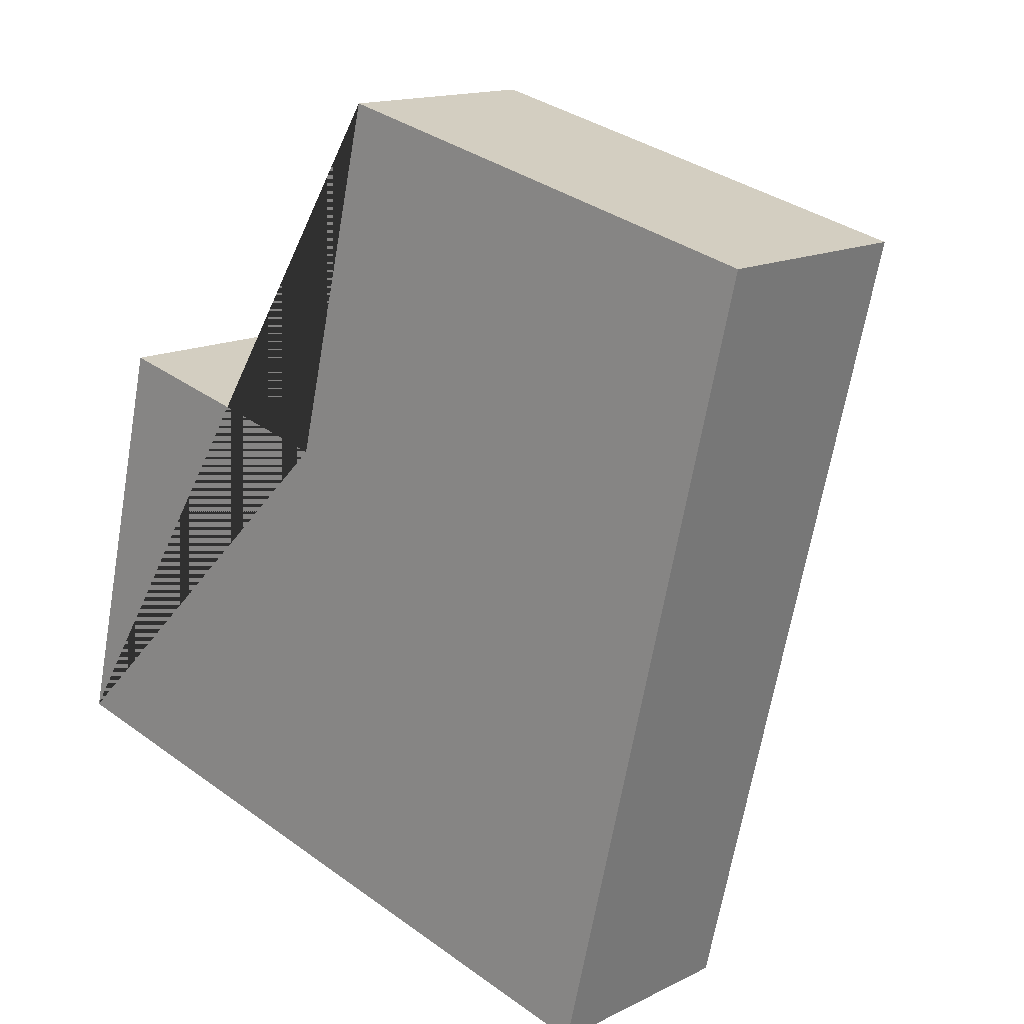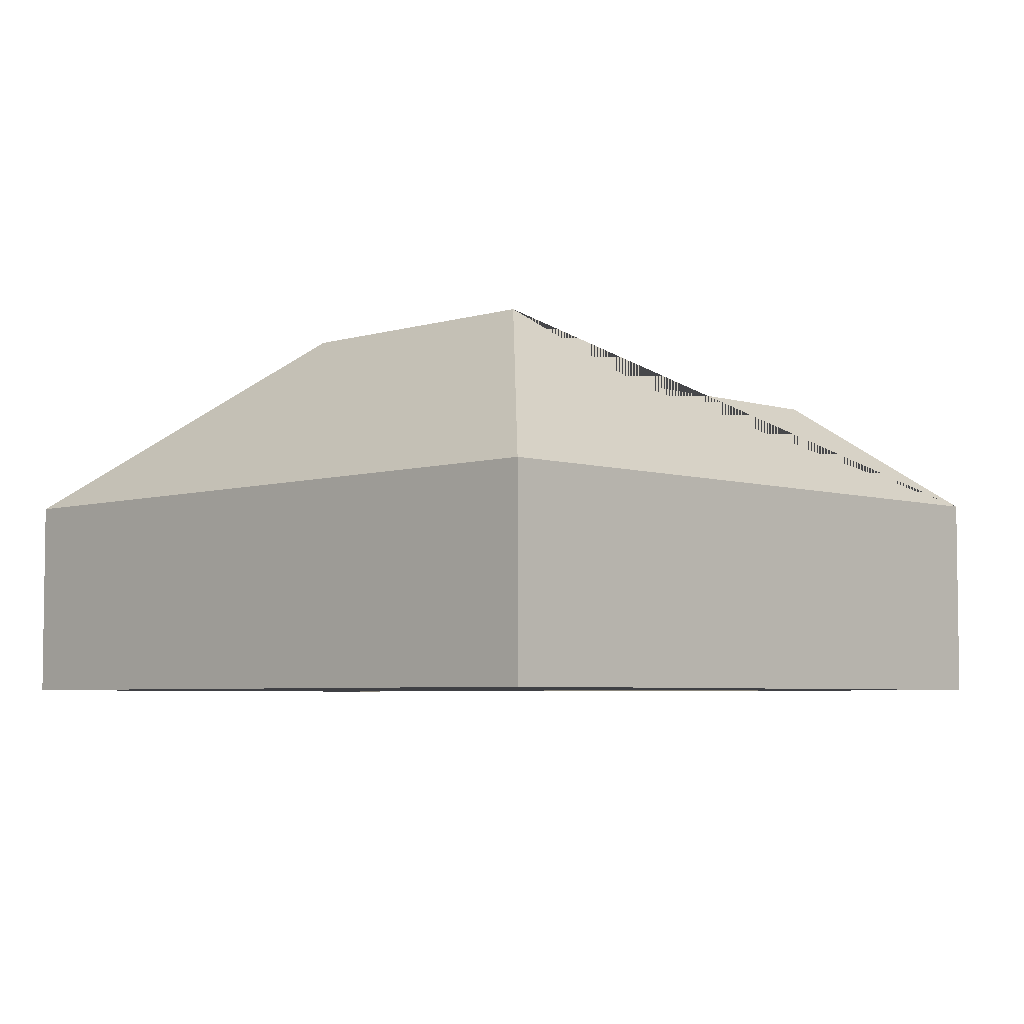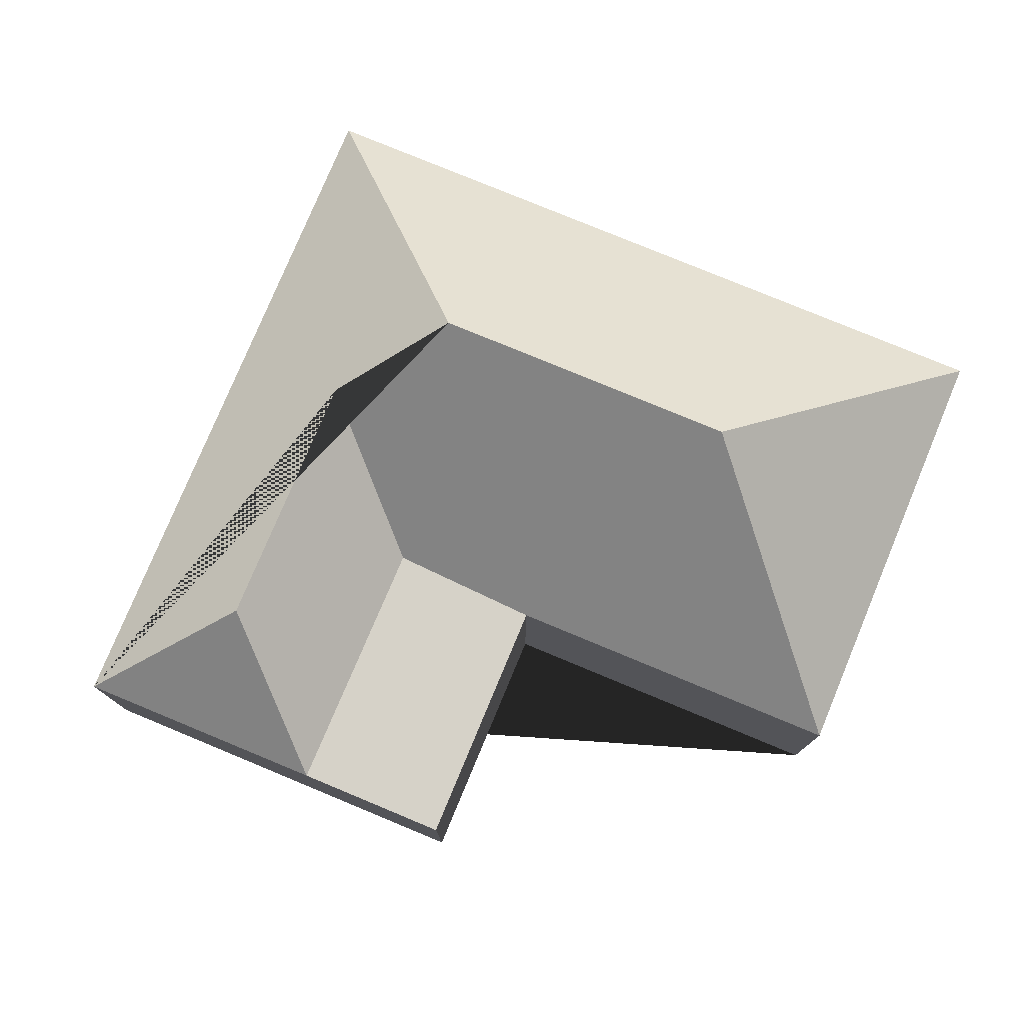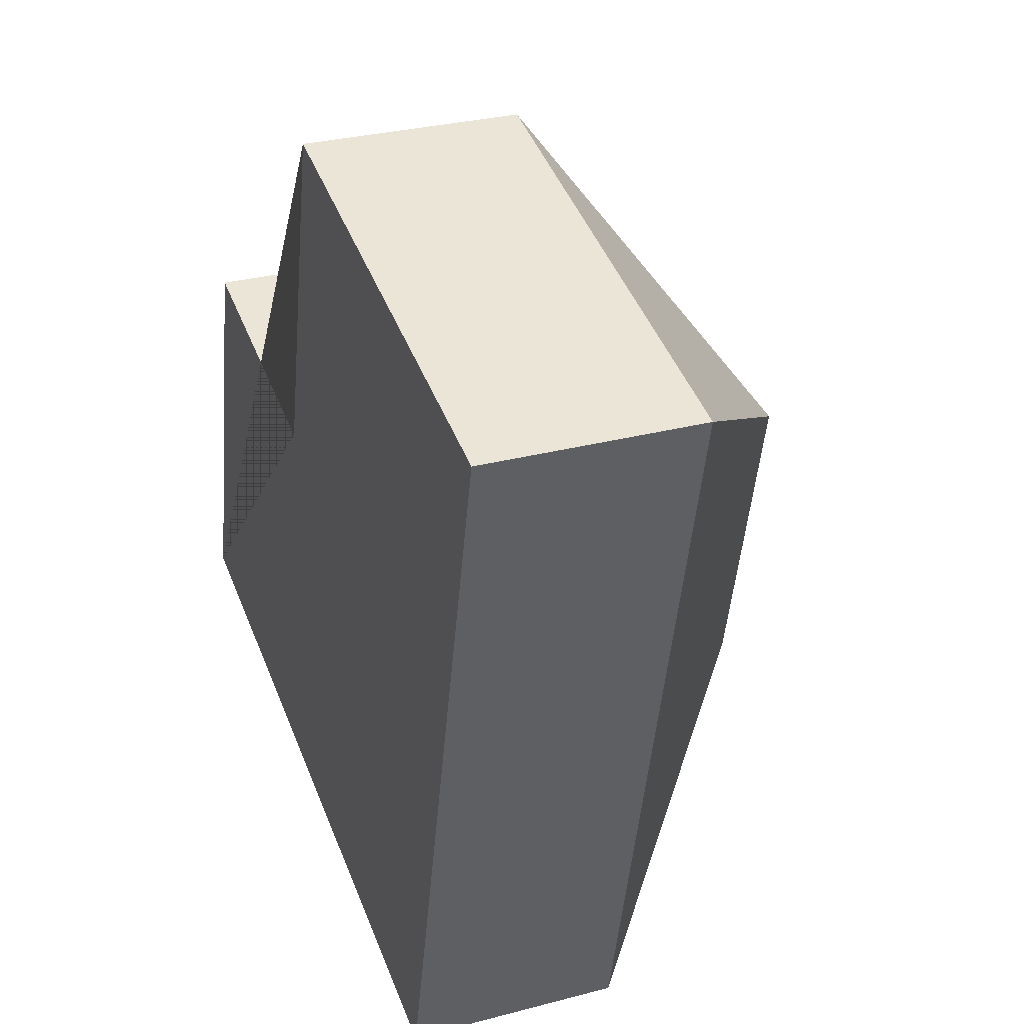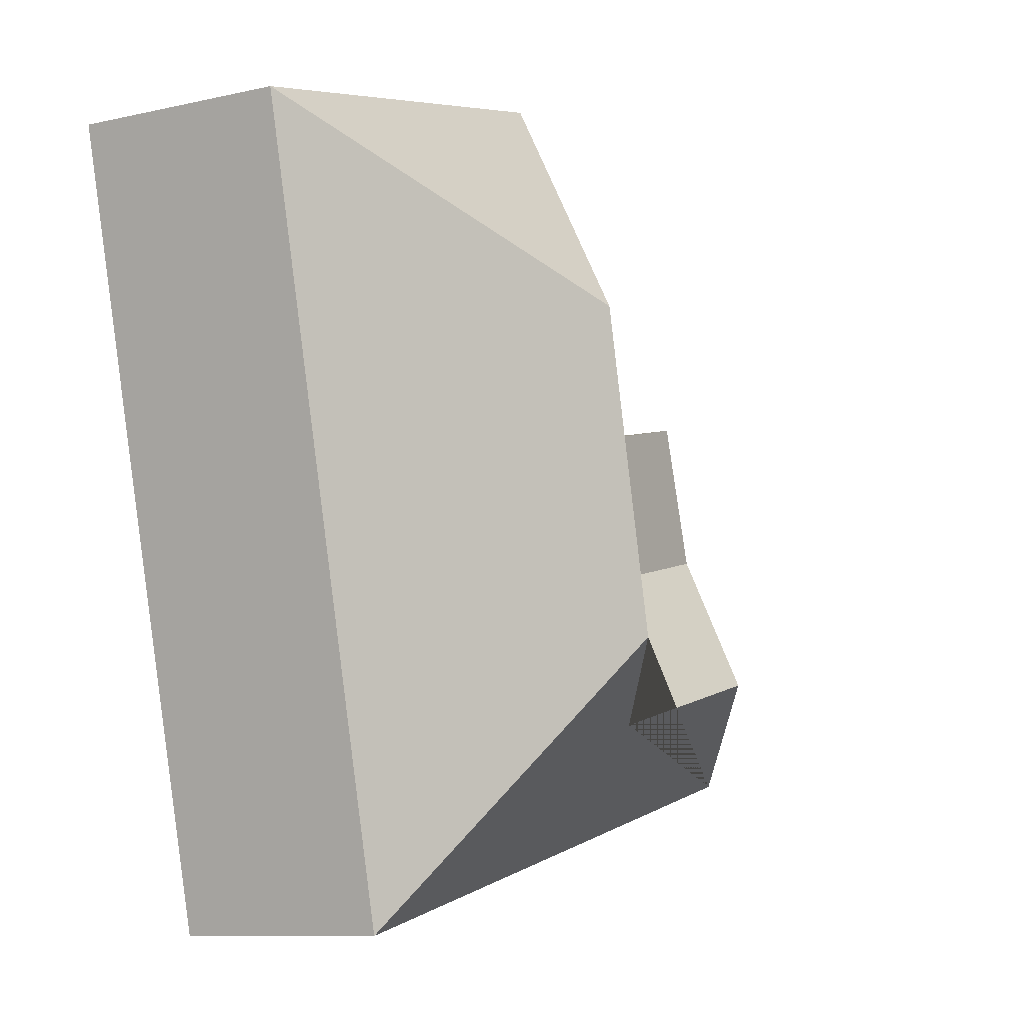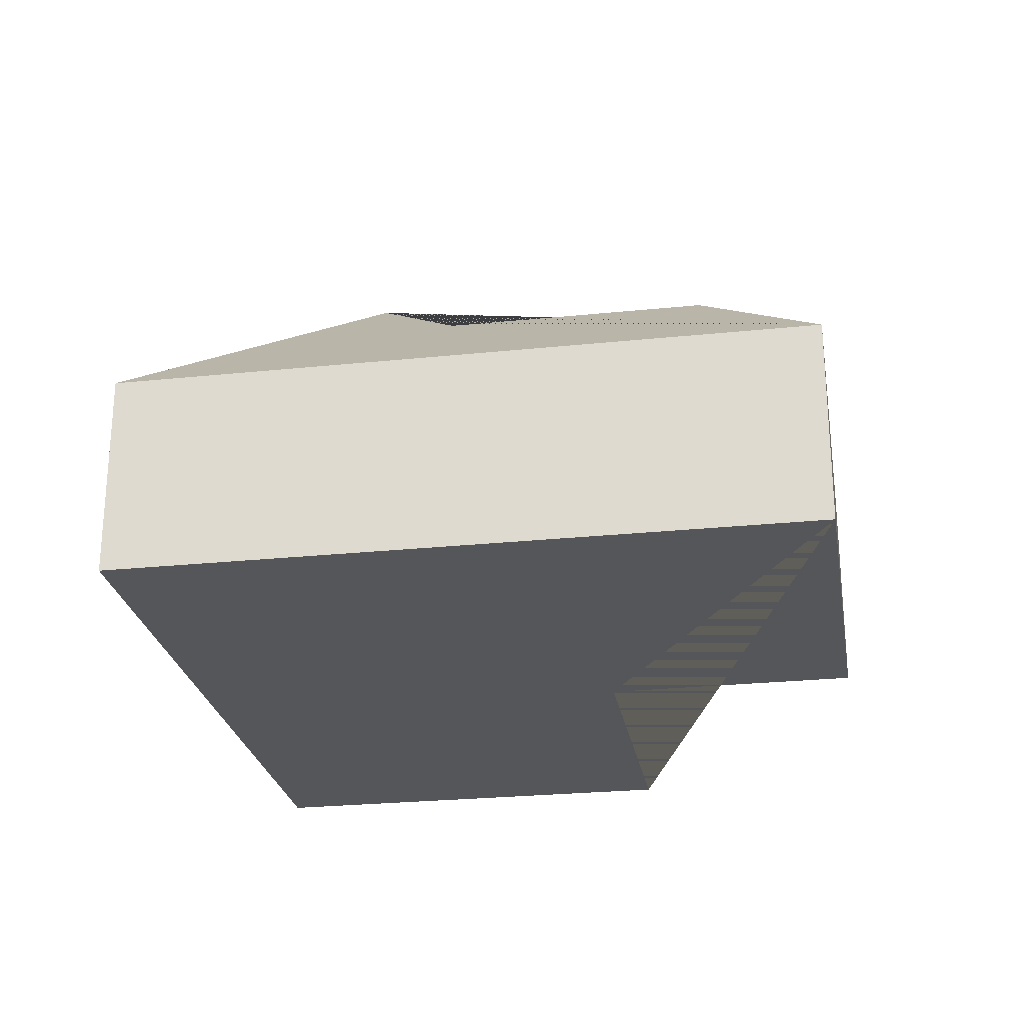
<metadata>
{"format":"obj","ext":"obj","renderer":"f3d","projection":"perspective","resolution":1024,"background":"white","views":[{"elev":14.6,"azim":42.8,"up":"+Z"},{"elev":-5.0,"azim":148.3,"up":"+Y"},{"elev":77.7,"azim":-53.9,"up":"+Y"},{"elev":30.1,"azim":69.0,"up":"+Z"},{"elev":-9.7,"azim":120.4,"up":"+Z"},{"elev":-25.4,"azim":-156.9,"up":"+Y"}]}
</metadata>
<code>
o BK39_500_017032_0015
v 16.41 75 -262
v 265.8 75 -322.3
v 164.6 115.6 -248.6
v 71.93 115.3 -226.6
v 206.2 145 -223
v 38.27 76.98 -171.4
v 131.3 76.96 -193
v 51.31 75 -117.3
v 141.9 75 -139.1
v 232.4 145 -114.1
v 330.4 75 -54.36
v 171.5 75 -16.03
v 16.41 0 -262
v 265.8 0 -322.3
v 330.4 0 -54.36
v 171.5 0 -16.03
v 141.9 0 -139.1
v 51.31 0 -117.3
f 12 10 11
f 6 1 4
f 1 2 5 3 4
f 4 6 7 3
f 11 2 5 10
f 10 12 9 7 3 5
f 9 8 6 7
f 8 6 1
f 13 14 15 16 17 18
f 1 13 14 2
f 2 14 15 11
f 11 15 16 12
f 12 16 17 9
f 9 17 18 8
f 8 18 13 1

</code>
